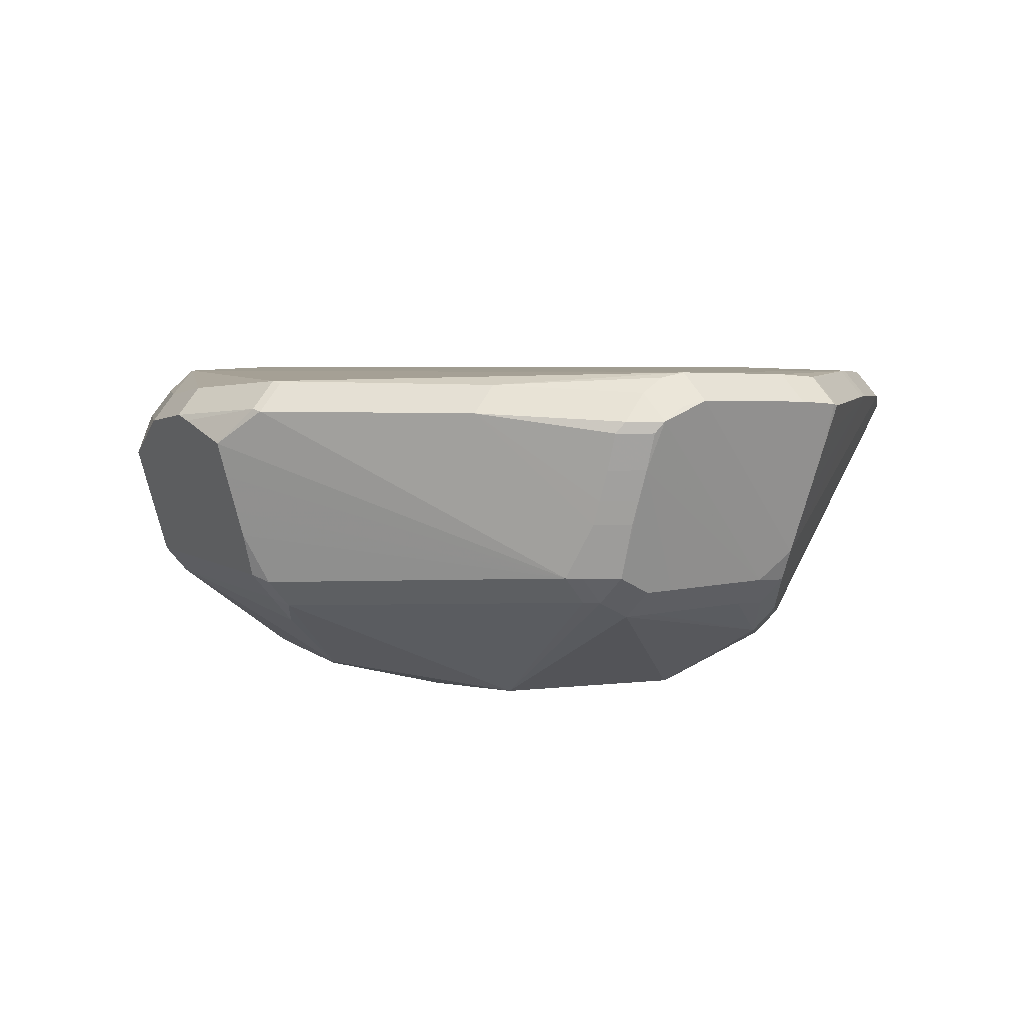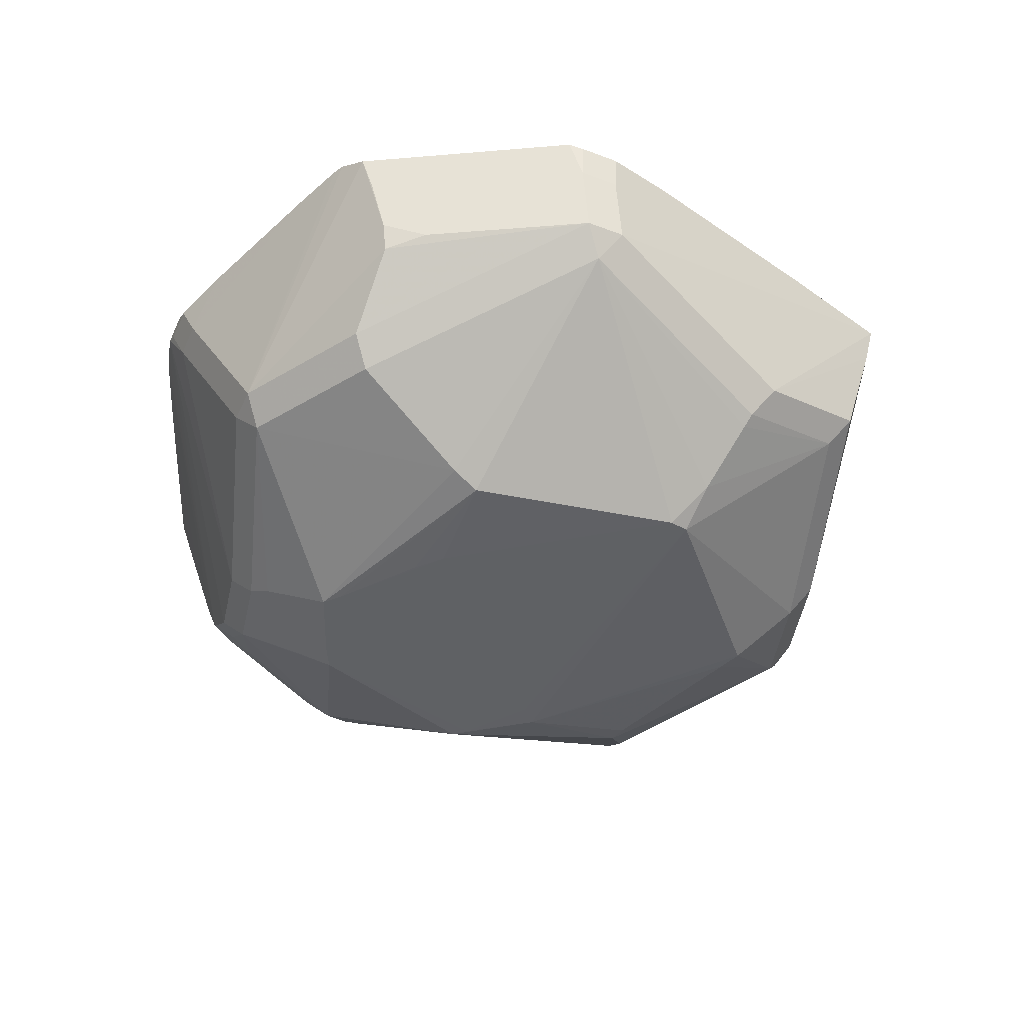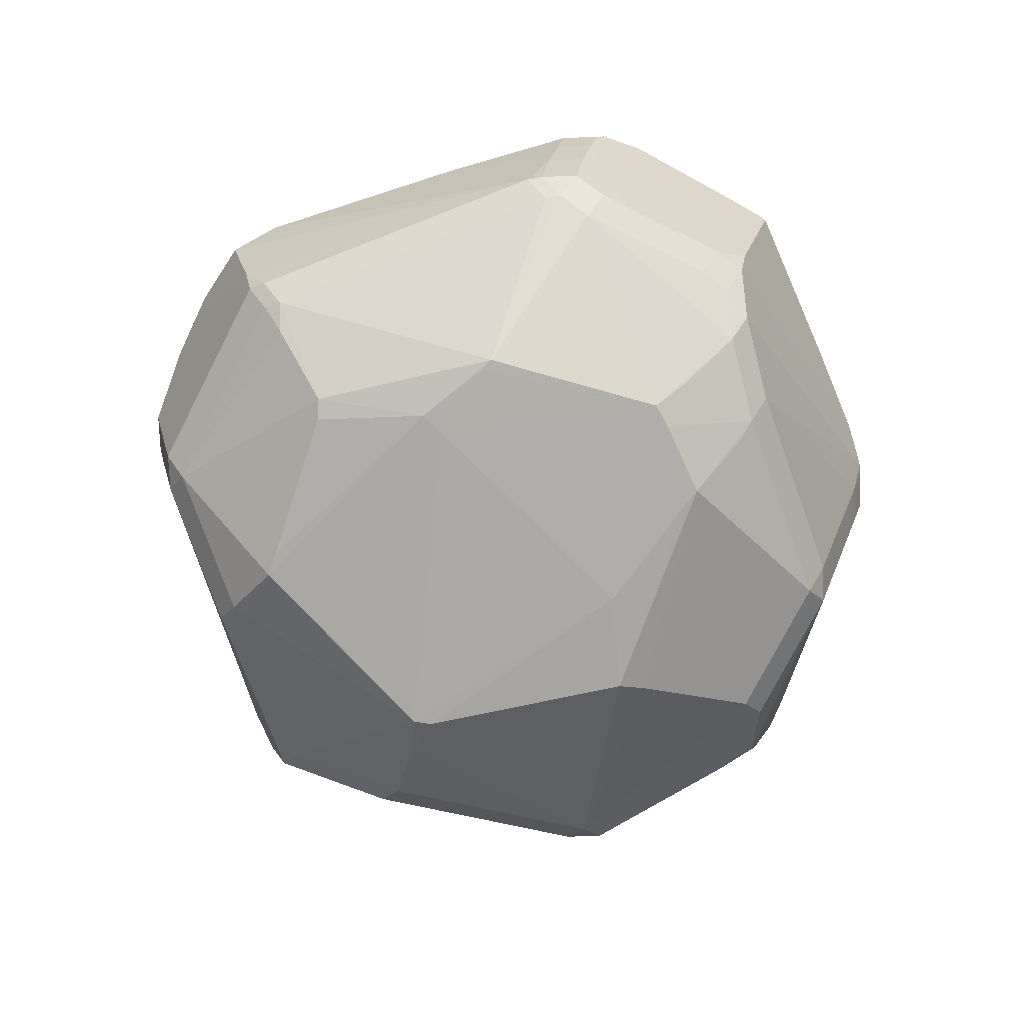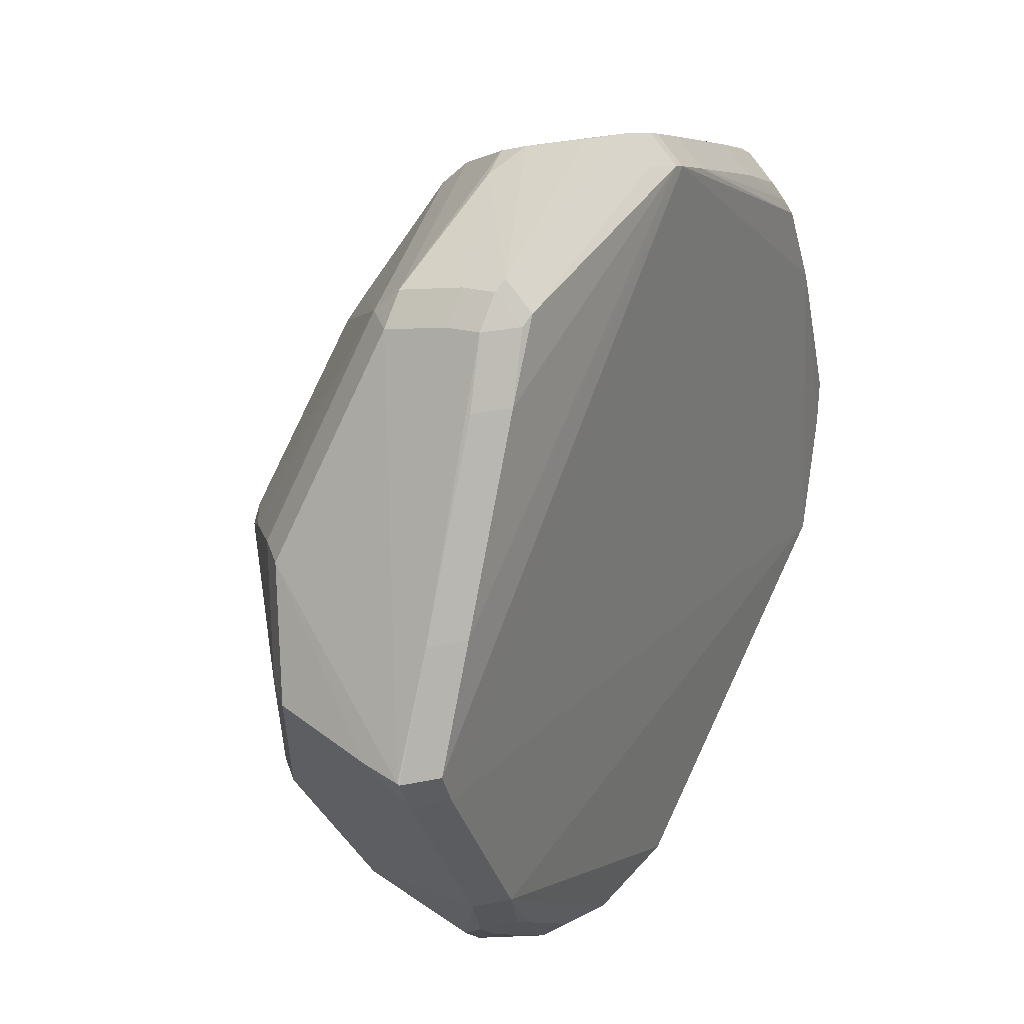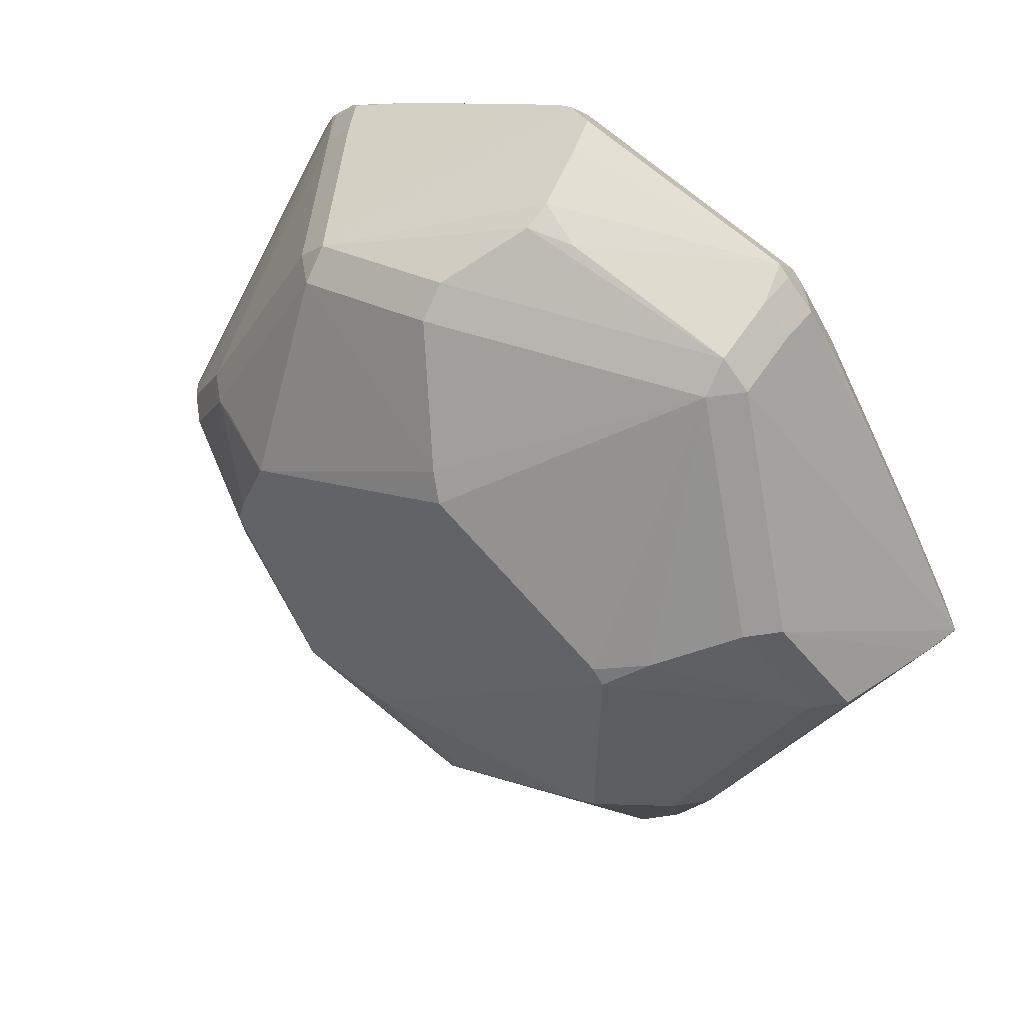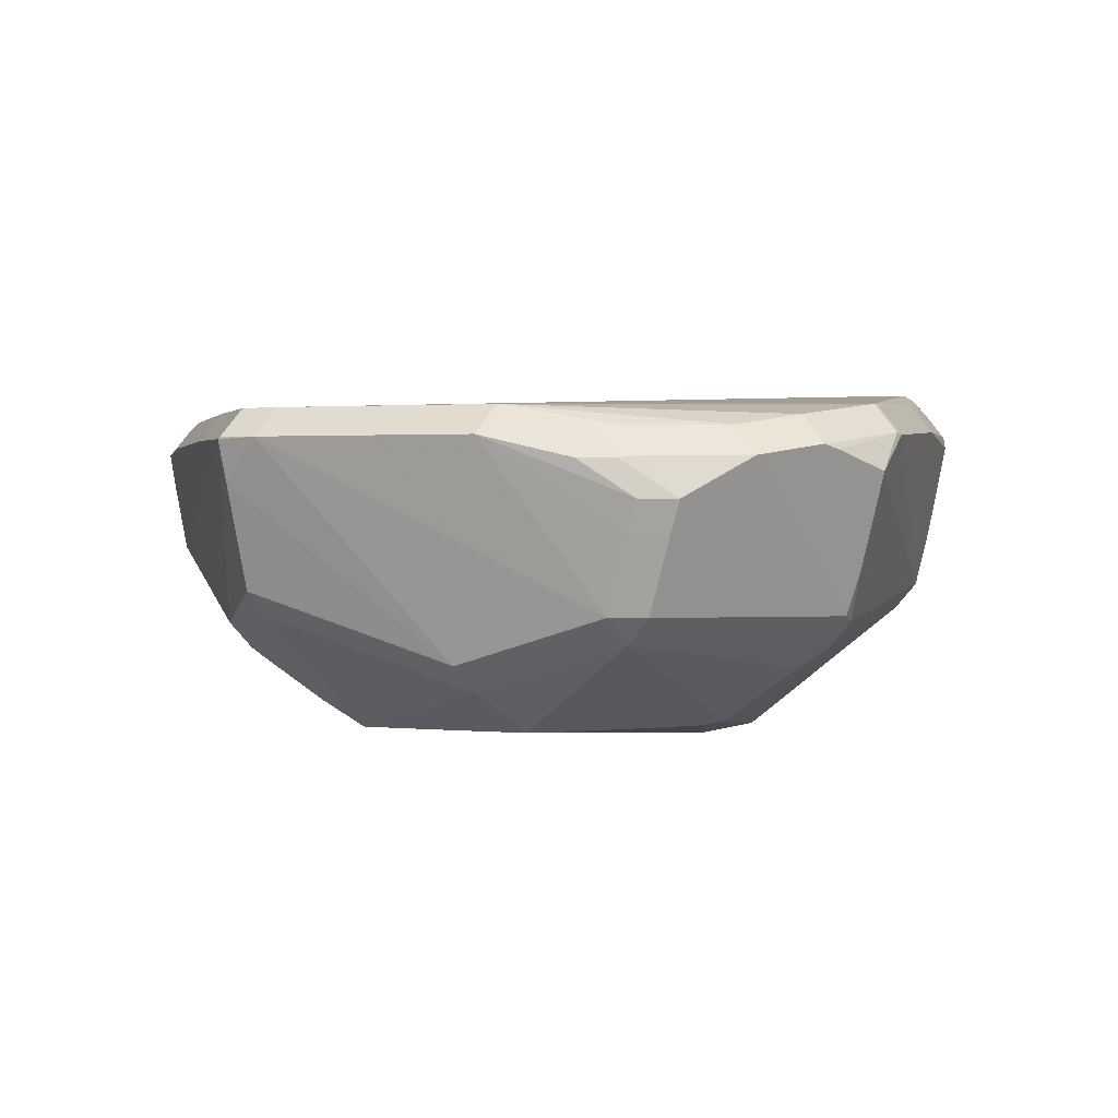
<metadata>
{"format":"obj","ext":"obj","renderer":"f3d","projection":"perspective","resolution":1024,"background":"white","views":[{"elev":5.6,"azim":41.9,"up":"+Z"},{"elev":-45.7,"azim":-158.5,"up":"+Z"},{"elev":-77.5,"azim":47.3,"up":"+Z"},{"elev":31.2,"azim":-61.2,"up":"+Y"},{"elev":49.3,"azim":-144.5,"up":"+Y"},{"elev":3.5,"azim":-44.1,"up":"+Z"}]}
</metadata>
<code>
v 0.008007 0.03085 -0.1162
v -0.115 -0.001371 -0.04632
v 0.08925 -0.04724 -0.08239
v 0.08212 -0.04724 -0.08952
v -0.01673 -0.1147 -0.03802
v -0.005503 0.1086 -0.06343
v -0.07267 -0.08068 -0.03973
v -0.06555 -0.08781 -0.03973
v -0.06555 -0.08068 -0.0326
v 0.1009 -0.002416 -0.08211
v 0.0938 -0.002416 -0.08924
v -0.06649 0.08449 -0.0677
v -0.05936 0.09162 -0.0677
v -0.05936 0.08449 -0.07483
v 0.01059 -0.04513 -0.1161
v 0.09147 -0.03976 -0.08224
v 0.08434 -0.03976 -0.08937
v -0.1093 0.0002482 -0.06652
v 0.09659 -0.02251 -0.08177
v -0.1136 -0.01098 -0.03501
v -0.1065 -0.01098 -0.02788
v 0.06107 -0.08384 -0.03457
v 0.06107 -0.07671 -0.02744
v 0.01692 0.03042 -0.1161
v 0.04875 -0.01542 -0.1159
v -0.007223 -0.06972 -0.1088
v -0.01008 0.05063 -0.1144
v 0.01048 -0.03879 -0.1161
v 0.03533 -0.04172 -0.1159
v -0.01644 0.1044 -0.06789
v 0.04733 0.02671 -0.1159
v -0.1073 0.0008065 -0.07383
v -0.1002 0.0008065 -0.08096
v 0.1169 -0.0005891 -0.03376
v 0.1098 -0.0005891 -0.02663
v 0.06458 0.07706 -0.06615
v -0.05675 -0.01885 -0.1116
v -0.02114 -0.114 -0.03666
v -0.02114 -0.1068 -0.02953
v -0.08004 -0.04609 -0.09108
v -0.07291 -0.04609 -0.09821
v 0.0307 -0.04187 -0.116
v -0.1023 0.02685 -0.0365
v -0.09518 0.02685 -0.02938
v 0.05717 0.09124 -0.03735
v 0.05717 0.08411 -0.03022
v 0.009622 0.112 -0.03521
v 0.009622 0.1049 -0.02808
v 0.09435 -0.05765 -0.05708
v 0.08722 -0.06477 -0.05708
v 0.0661 0.003637 -0.1106
v 0.04173 0.02703 -0.116
v 0.09209 0.006784 -0.09175
v 0.08496 0.006784 -0.09888
v 0.02018 -0.04293 -0.1161
v -0.0818 0.02791 -0.09408
v 0.05042 0.01911 -0.1159
v -0.09181 0.02936 -0.08439
v -0.08468 0.02936 -0.09152
v -0.08625 -0.06083 -0.03426
v -0.07912 -0.06083 -0.02713
v -0.06762 0.09054 -0.04152
v -0.06049 0.09767 -0.04152
v -0.06049 0.09054 -0.03439
v -0.03912 -0.1082 -0.03915
v -0.03912 -0.1011 -0.03202
v 0.008207 -0.1129 -0.03408
v 0.008207 -0.1058 -0.02695
v 0.07907 0.07733 -0.03919
v 0.07194 0.08445 -0.03919
v -0.01161 -0.06594 -0.11
v 0.07891 0.02666 -0.09597
v 0.07178 0.02666 -0.1031
v -0.05729 0.09985 -0.04065
v -0.05729 0.09272 -0.03353
v 0.1094 -0.002352 -0.05795
v 0.08142 0.07539 -0.03774
v 0.07429 0.08252 -0.03774
v 0.07429 0.07539 -0.03061
v 0.007962 0.09425 -0.088
v 0.007962 0.08712 -0.09513
v 0.05727 0.001256 -0.1159
v -0.05888 0.01407 -0.1136
v 0.03951 -0.03345 -0.1159
v -0.006229 0.05707 -0.1114
v 0.1143 -0.01275 -0.03235
v 0.1071 -0.01275 -0.02522
v -0.001762 -0.1168 -0.04351
v 0.09986 -0.01142 -0.08149
v 0.09274 -0.01142 -0.08862
v -0.005051 0.1058 -0.07054
v 0.1009 0.03642 -0.03302
v 0.09376 0.03642 -0.0259
v 0.002724 -0.1031 -0.08164
v 0.002724 -0.096 -0.08877
v 0.1014 -0.05589 -0.03634
v 0.09432 -0.06302 -0.03634
v 0.09432 -0.05589 -0.02921
v -0.06393 -0.09271 -0.0493
v -0.0568 -0.09984 -0.0493
v 0.09967 -0.05785 -0.03936
v 0.09254 -0.06498 -0.03936
v 0.1169 -0.001815 -0.03328
v 0.1097 -0.001815 -0.02616
v -0.06392 -0.08278 -0.07793
v -0.0568 -0.08991 -0.07793
v -0.0568 -0.08278 -0.08506
v -0.06767 0.0207 -0.1062
v 0.09697 -0.05765 -0.04896
v 0.08984 -0.06478 -0.04896
v 0.07725 -0.06649 -0.07773
v 0.07725 -0.05936 -0.08486
v -0.03787 -0.1086 -0.03902
v -0.06401 -0.08985 -0.05746
v -0.05688 -0.09698 -0.05746
v 0.08819 0.06439 -0.03419
v 0.08106 0.06439 -0.02706
v -0.06682 0.08922 -0.05063
v -0.05969 0.09635 -0.05063
v -0.05551 -0.04604 -0.1098
v -0.002968 0.1126 -0.04859
v 0.09426 -0.03036 -0.08199
v -0.05602 0.01823 -0.1137
v 0.006672 0.1132 -0.03552
v 0.006672 0.106 -0.02839
v 0.07449 0.005371 -0.1053
v -0.001122 -0.111 -0.06208
v 0.1029 -0.05018 -0.03254
v 0.09577 -0.05018 -0.02541
v 0.07501 0.07706 -0.04776
v 0.06789 0.08419 -0.04776
v -0.07641 0.07438 -0.03915
v -0.06928 0.07438 -0.03202
v 0.1142 -0.001334 -0.04276
v 0.08798 -0.05661 -0.07786
v 0.08085 -0.06374 -0.07786
v 0.08085 -0.05661 -0.08499
v -0.0008924 -0.1089 -0.06867
v 0.1044 -0.003433 -0.074
v 0.0923 -0.05763 -0.06338
v 0.08518 -0.06476 -0.06338
v 0.02225 0.1066 -0.03552
v 0.02225 0.09948 -0.02839
v 0.08529 0.06926 -0.03561
v 0.07816 0.06926 -0.02848
v 0.01054 -0.1125 -0.03472
v 0.01054 -0.1053 -0.02759
v 0.05518 0.007846 -0.1159
v -0.002646 -0.09029 -0.09391
v -0.04945 -0.04865 -0.11
v 0.1061 -0.04503 -0.03126
v 0.09893 -0.04503 -0.02413
v -0.0006915 0.115 -0.0392
v -0.0006915 0.1078 -0.03207
v -0.06143 -0.09088 -0.03924
v -0.06143 -0.08375 -0.03212
v 0.05313 0.07714 -0.08624
v 0.046 0.08427 -0.08624
v 0.046 0.07714 -0.09337
v -0.05829 0.005337 -0.1131
v 0.09863 0.04161 -0.03305
v 0.09151 0.04161 -0.02592
v -0.001663 -0.1051 -0.07981
v -0.001663 -0.09799 -0.08694
v 0.06563 0.02765 -0.106
v -0.1174 -0.002001 -0.03524
v -0.1102 -0.002001 -0.02812
v -0.001461 -0.1141 -0.05246
v -0.1176 -0.001641 -0.03572
f 48 21 152
f 167 21 48
f 75 125 154
f 133 125 75
f 64 133 75
f 79 77 78
f 48 152 162
f 162 117 48
f 96 89 151
f 61 152 21
f 61 68 152
f 61 39 68
f 152 68 23
f 56 59 14
f 53 77 10
f 72 77 53
f 55 15 28
f 1 82 28
f 48 117 143
f 87 162 152
f 1 27 24
f 91 158 80
f 96 151 128
f 139 151 89
f 89 10 139
f 10 116 139
f 147 23 68
f 83 28 15
f 1 28 83
f 59 56 33
f 7 60 99
f 105 107 106
f 163 100 106
f 3 16 135
f 77 72 130
f 130 69 77
f 159 158 157
f 161 139 116
f 144 10 77
f 144 116 10
f 52 82 1
f 1 24 52
f 52 27 31
f 52 24 27
f 4 82 54
f 54 11 90
f 29 26 15
f 95 26 29
f 29 82 4
f 4 137 29
f 15 26 71
f 95 164 149
f 149 26 95
f 149 164 107
f 107 26 149
f 32 40 2
f 58 2 169
f 169 166 43
f 43 118 169
f 62 43 132
f 118 43 62
f 91 80 13
f 13 30 91
f 145 143 117
f 93 87 104
f 162 87 93
f 104 35 93
f 151 139 86
f 153 158 6
f 6 158 91
f 91 30 6
f 6 30 74
f 31 27 85
f 81 159 85
f 85 159 31
f 14 81 85
f 85 27 14
f 9 156 61
f 152 23 129
f 23 98 129
f 111 146 88
f 37 15 120
f 14 27 123
f 123 27 1
f 1 83 123
f 108 33 56
f 83 33 108
f 108 123 83
f 108 56 14
f 14 123 108
f 114 60 105
f 114 99 60
f 67 88 146
f 20 40 105
f 105 60 20
f 20 2 40
f 169 2 20
f 20 166 169
f 120 107 41
f 41 83 120
f 41 33 83
f 4 54 17
f 17 54 90
f 36 72 157
f 157 130 36
f 36 130 72
f 57 52 31
f 82 52 57
f 55 28 42
f 42 28 82
f 42 15 55
f 42 29 15
f 95 29 112
f 112 29 137
f 120 15 150
f 15 71 150
f 150 107 120
f 150 26 107
f 150 71 26
f 18 58 32
f 32 2 18
f 2 58 18
f 125 133 44
f 48 125 44
f 44 167 48
f 63 62 64
f 12 13 14
f 12 58 169
f 169 118 12
f 46 145 79
f 143 145 46
f 34 161 92
f 124 158 153
f 124 47 158
f 121 74 153
f 153 6 121
f 121 6 74
f 109 135 16
f 16 19 109
f 109 89 96
f 109 19 89
f 138 94 111
f 163 94 138
f 160 83 15
f 15 37 160
f 120 83 160
f 160 37 120
f 115 106 100
f 100 65 155
f 113 100 163
f 113 65 100
f 163 38 113
f 38 65 113
f 39 61 66
f 61 156 66
f 5 67 38
f 88 67 5
f 122 16 89
f 89 19 122
f 122 19 16
f 159 73 165
f 31 159 165
f 165 73 31
f 51 54 82
f 82 57 148
f 148 51 82
f 73 51 148
f 148 57 31
f 31 73 148
f 84 42 82
f 29 42 84
f 119 63 74
f 74 30 119
f 30 13 119
f 34 103 134
f 134 161 34
f 76 103 86
f 76 86 139
f 76 134 103
f 139 161 76
f 161 134 76
f 142 131 158
f 158 47 142
f 137 135 136
f 101 109 96
f 111 88 168
f 168 5 38
f 88 5 168
f 8 9 7
f 100 155 8
f 126 73 54
f 54 51 126
f 126 51 73
f 82 29 25
f 25 84 82
f 29 84 25
f 70 131 45
f 131 142 45
f 78 70 45
f 102 22 110
f 110 22 50
f 97 22 102
f 96 98 97
f 135 109 49
f 49 140 135
f 111 136 141
f 141 146 111
f 141 22 146
f 50 22 141
f 127 138 111
f 111 168 127
f 163 138 127
f 127 38 163
f 127 168 38
f 154 74 75
f 153 74 154
f 94 164 95
f 163 164 94
f 106 164 163
f 107 164 106
f 89 90 11
f 11 10 89
f 135 137 4
f 4 3 135
f 159 81 80
f 159 80 158
f 161 116 117
f 117 162 161
f 10 11 54
f 53 10 54
f 59 33 58
f 58 33 32
f 62 132 133
f 133 64 62
f 80 81 13
f 13 81 14
f 117 116 145
f 116 144 145
f 77 79 145
f 145 144 77
f 86 87 152
f 152 151 86
f 77 69 70
f 78 77 70
f 61 60 9
f 9 60 7
f 129 151 152
f 129 128 151
f 96 128 129
f 129 98 96
f 67 146 147
f 67 147 68
f 68 39 67
f 39 38 67
f 167 166 20
f 21 167 20
f 20 60 61
f 20 61 21
f 105 40 41
f 41 107 105
f 32 33 41
f 41 40 32
f 17 3 4
f 17 16 3
f 17 90 89
f 89 16 17
f 53 54 73
f 73 72 53
f 157 72 73
f 73 159 157
f 112 94 95
f 111 94 112
f 44 166 167
f 44 43 166
f 133 132 44
f 132 43 44
f 75 74 63
f 63 64 75
f 59 58 12
f 14 59 12
f 92 93 35
f 92 35 34
f 92 161 162
f 162 93 92
f 34 35 103
f 103 35 104
f 87 86 103
f 104 87 103
f 153 154 124
f 124 154 125
f 124 125 48
f 48 47 124
f 131 130 157
f 157 158 131
f 131 70 69
f 69 130 131
f 99 114 115
f 100 99 115
f 105 106 115
f 115 114 105
f 66 38 39
f 66 65 38
f 156 155 66
f 66 155 65
f 13 12 119
f 119 12 118
f 118 62 119
f 62 63 119
f 142 47 48
f 48 143 142
f 147 146 22
f 23 147 22
f 111 112 136
f 136 112 137
f 8 155 156
f 156 9 8
f 8 99 100
f 7 99 8
f 45 46 79
f 45 79 78
f 45 142 143
f 143 46 45
f 109 101 110
f 110 101 102
f 23 22 97
f 97 98 23
f 102 101 97
f 97 101 96
f 109 110 49
f 49 110 50
f 141 49 50
f 140 49 141
f 141 136 135
f 135 140 141

</code>
